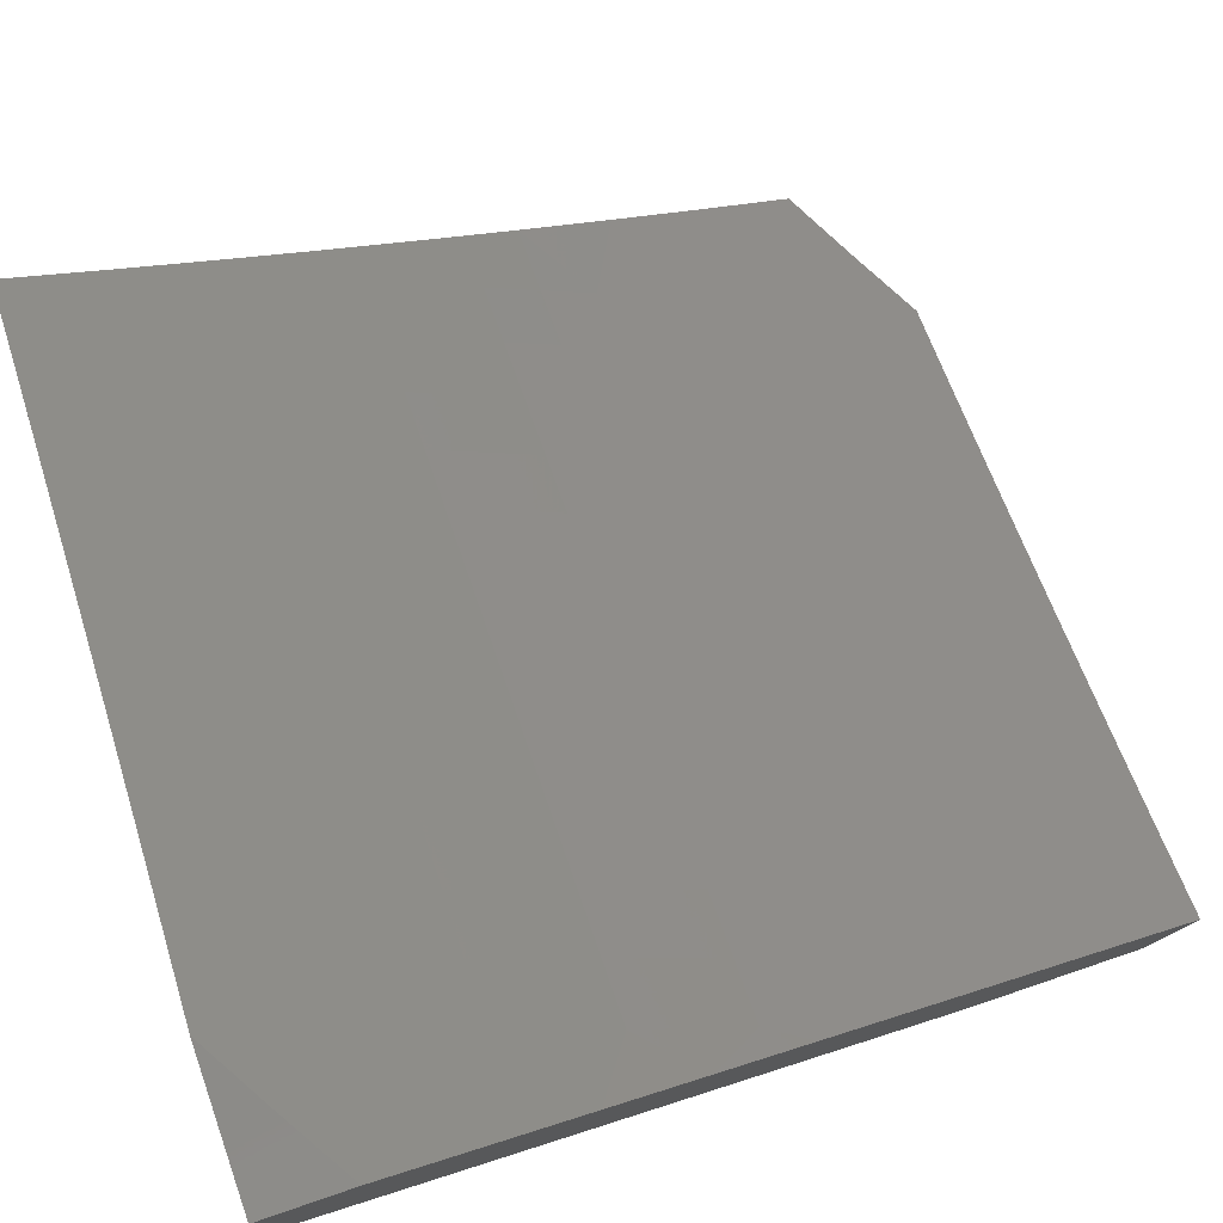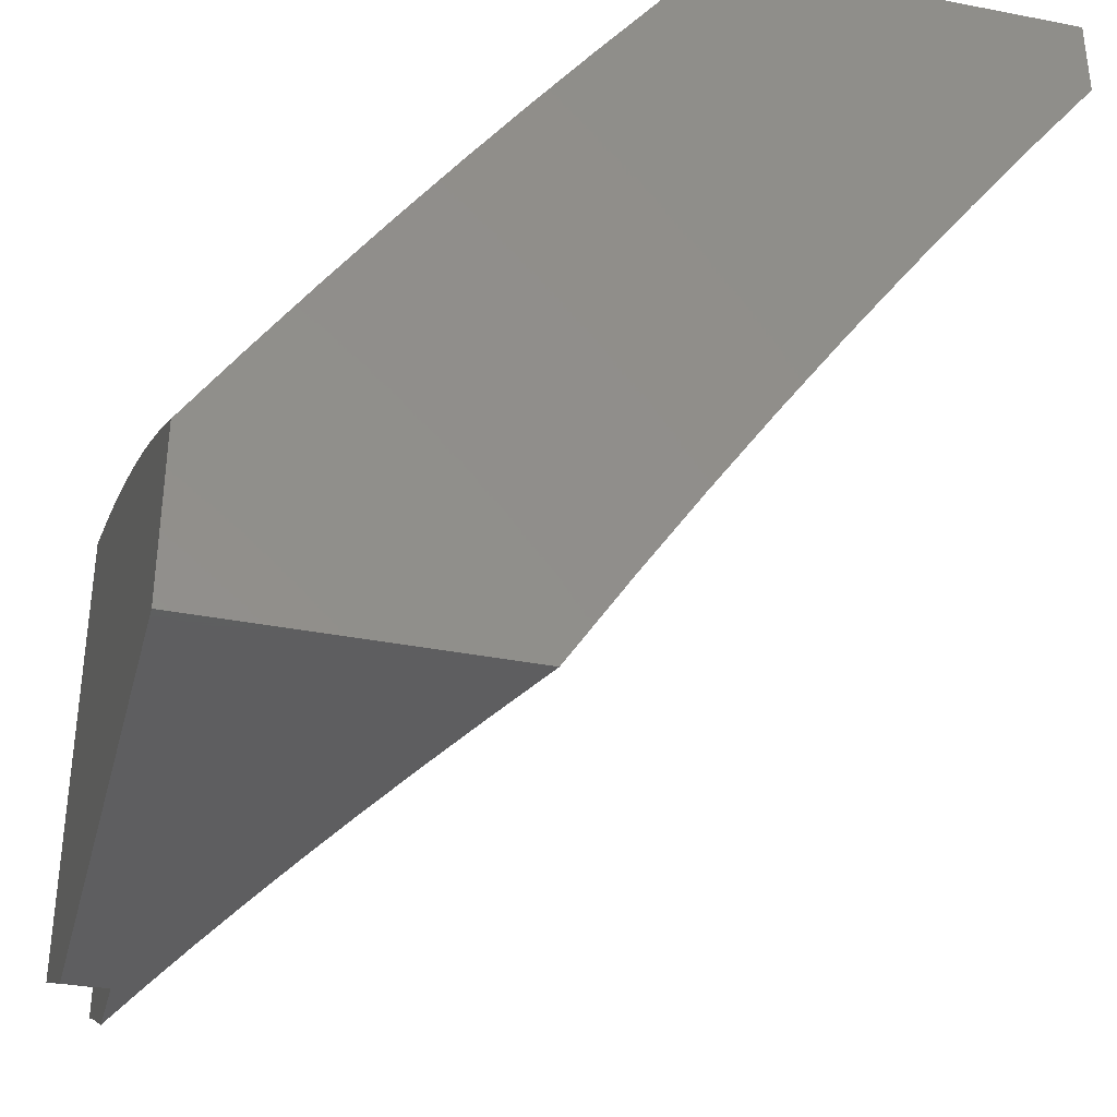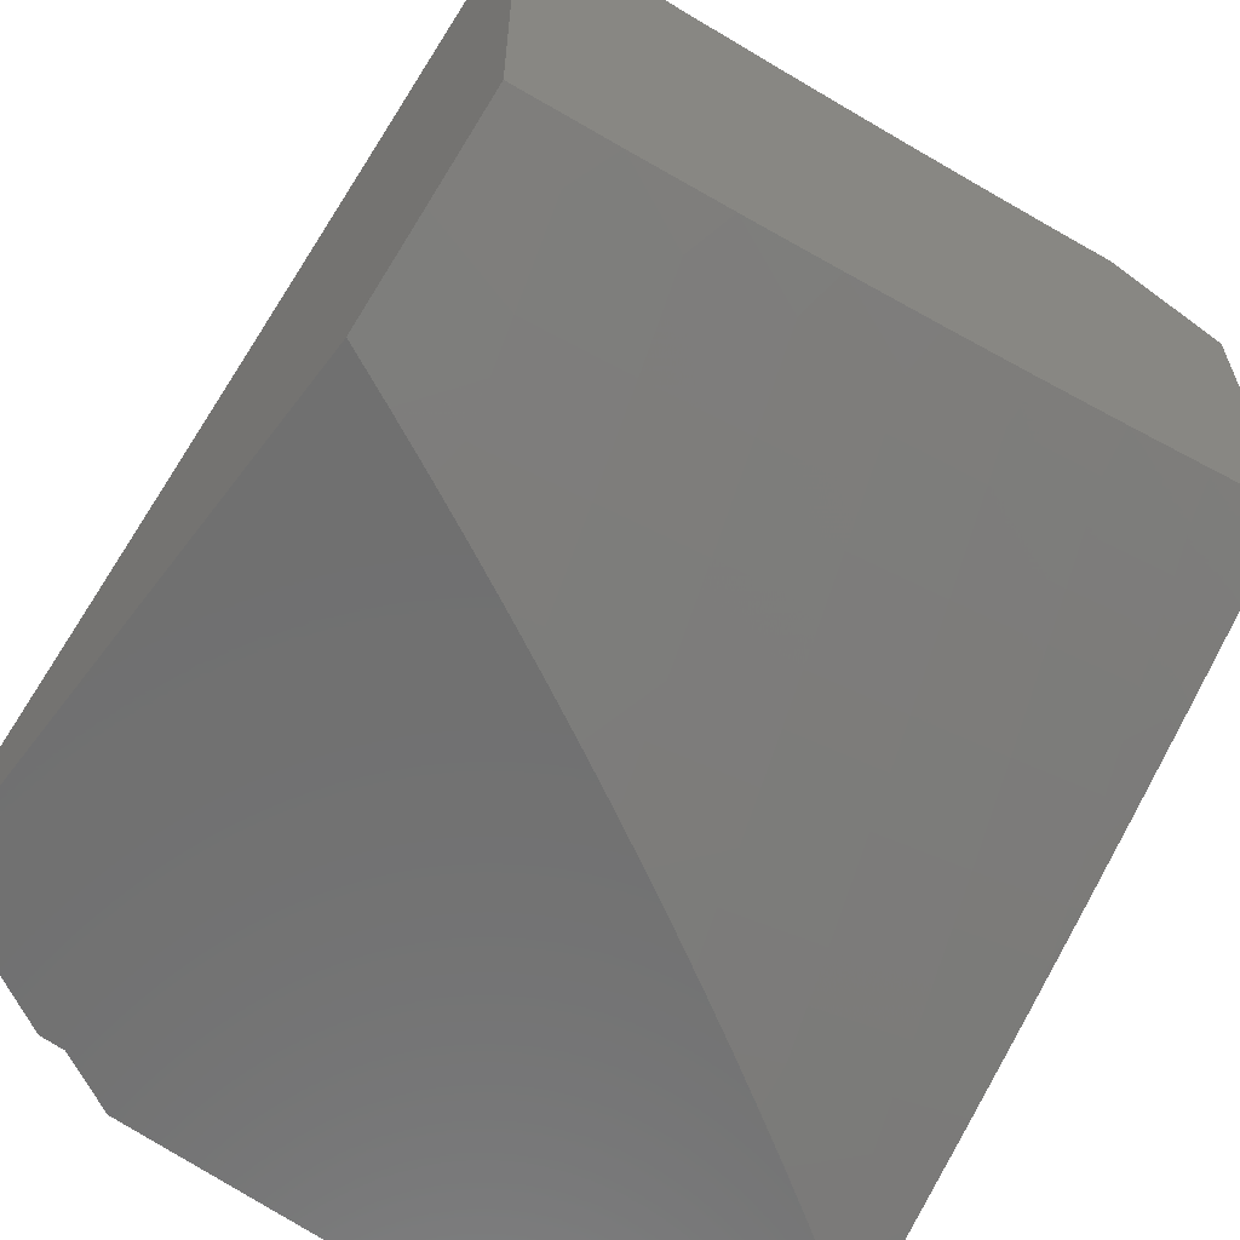
<metadata>
{"format":"stl","ext":"stl","renderer":"f3d","projection":"perspective","resolution":1024,"background":"white","views":[{"elev":79.2,"azim":71.3,"up":"+Y"},{"elev":-36.2,"azim":75.7,"up":"+Z"},{"elev":-62.0,"azim":-37.0,"up":"+Y"}]}
</metadata>
<code>
# stl→obj: 338 verts, 672 faces
v 3.274 -8.945 6
v 3.273 -8.973 6
v 3.206 -8.945 6.036
v 3.205 -8.974 6.037
v 3.138 -8.945 6.072
v 3.137 -8.974 6.072
v 3.069 -8.945 6.107
v 3.068 -8.973 6.107
v 3 -8.973 6.141
v 3 -9 6.141
v 3.069 -9 6.107
v 3.137 -9 6.072
v 3.205 -9 6.036
v 3.272 -9 6
v 3 -8.945 6.141
v 3.185 -8.945 6
v 3.093 -8.945 6.051
v 3 -8.945 6.101
v 3.9 -8.67 6
v 3.941 -8.632 6.032
v 4 -8.626 6
v 3.934 -8.615 6.064
v 4 -8.553 6.116
v 3.926 -8.598 6.096
v 3.918 -8.581 6.128
v 3.842 -8.614 6.128
v 3.834 -8.597 6.16
v 3.758 -8.629 6.16
v 3.751 -8.612 6.192
v 3.674 -8.643 6.192
v 3.667 -8.625 6.224
v 3.591 -8.656 6.224
v 3.583 -8.638 6.255
v 3.507 -8.668 6.255
v 3.493 -8.632 6.319
v 3.417 -8.661 6.319
v 3.402 -8.625 6.382
v 3.326 -8.653 6.382
v 3.312 -8.616 6.445
v 3.25 -8.681 6.382
v 3.237 -8.644 6.445
v 3.175 -8.708 6.382
v 3.161 -8.671 6.445
v 3.085 -8.697 6.445
v 3.072 -8.659 6.507
v 3 -8.725 6.445
v 3 -8.649 6.558
v 3.865 -8.665 6.032
v 3.799 -8.713 6
v 3.788 -8.698 6.032
v 3.711 -8.729 6.032
v 3.704 -8.712 6.064
v 3.627 -8.743 6.064
v 3.62 -8.726 6.096
v 3.543 -8.756 6.096
v 3.536 -8.739 6.128
v 3.459 -8.768 6.128
v 3.452 -8.751 6.16
v 3.375 -8.779 6.16
v 3.368 -8.761 6.192
v 3.298 -8.807 6.16
v 3.291 -8.789 6.192
v 3.221 -8.834 6.16
v 3.214 -8.817 6.192
v 3.137 -8.843 6.192
v 3.131 -8.825 6.224
v 3 -8.873 6.216
v 3.124 -8.807 6.255
v 3 -8.8 6.331
v 3.111 -8.771 6.319
v 3.098 -8.734 6.382
v 3.188 -8.744 6.319
v 3.698 -8.754 6
v 3.634 -8.76 6.032
v 3.55 -8.773 6.064
v 3.466 -8.785 6.096
v 3.382 -8.797 6.128
v 3.304 -8.825 6.128
v 3.227 -8.852 6.128
v 3.143 -8.861 6.16
v 3.596 -8.795 6
v 3.557 -8.79 6.032
v 3.472 -8.803 6.064
v 3.388 -8.814 6.096
v 3.311 -8.842 6.096
v 3.234 -8.87 6.096
v 3.15 -8.879 6.128
v 3.494 -8.834 6
v 3.479 -8.82 6.032
v 3.395 -8.832 6.064
v 3.317 -8.86 6.064
v 3.24 -8.887 6.064
v 3.156 -8.896 6.096
v 3.402 -8.849 6.032
v 3.392 -8.872 6
v 3.324 -8.877 6.032
v 3.289 -8.909 6
v 3.246 -8.905 6.032
v 3.168 -8.931 6.032
v 3.162 -8.914 6.064
v 3.045 -8.583 6.632
v 3 -8.572 6.67
v 3.12 -8.557 6.632
v 3.017 -8.505 6.756
v 3.091 -8.48 6.756
v 3 -8.493 6.781
v 3.063 -8.401 6.878
v 3 -8.413 6.891
v 3 -8.331 7
v 3.105 -8.294 7
v 3.135 -8.375 6.878
v 3.165 -8.454 6.756
v 3.194 -8.531 6.632
v 3.147 -8.633 6.507
v 3.223 -8.607 6.507
v 3.209 -8.348 6.878
v 3.21 -8.256 7
v 3.282 -8.321 6.878
v 3.315 -8.217 7
v 3.355 -8.293 6.878
v 3.428 -8.264 6.878
v 3.46 -8.342 6.756
v 3.534 -8.313 6.756
v 3.566 -8.389 6.632
v 3.64 -8.358 6.632
v 3.673 -8.433 6.507
v 3.747 -8.401 6.507
v 3.763 -8.438 6.445
v 3.838 -8.405 6.445
v 3.854 -8.441 6.382
v 3.929 -8.408 6.382
v 3.946 -8.444 6.319
v 4 -8.402 6.344
v 4 -8.478 6.23
v 3.419 -8.176 7
v 3.501 -8.235 6.878
v 3.607 -8.283 6.756
v 3.714 -8.327 6.632
v 3.821 -8.369 6.507
v 3.912 -8.372 6.445
v 3.987 -8.339 6.445
v 4 -8.324 6.457
v 3.97 -8.303 6.507
v 4 -8.245 6.568
v 3.935 -8.23 6.632
v 4 -8.165 6.679
v 3.899 -8.155 6.756
v 3.971 -8.122 6.756
v 3.863 -8.079 6.878
v 3.934 -8.046 6.878
v 3.915 -8 6.949
v 4 -8 6.898
v 3.522 -8.134 7
v 3.574 -8.205 6.878
v 3.68 -8.252 6.756
v 3.788 -8.295 6.632
v 3.896 -8.336 6.507
v 3.625 -8.09 7
v 3.646 -8.175 6.878
v 3.753 -8.22 6.756
v 3.861 -8.263 6.632
v 3.718 -8.144 6.878
v 3.727 -8.046 7
v 3.791 -8.112 6.878
v 3.829 -8 7
v 4 -8.083 6.789
v 3.986 -8.53 6.16
v 3.978 -8.513 6.192
v 3.97 -8.496 6.224
v 3.895 -8.529 6.224
v 3.887 -8.512 6.255
v 3.811 -8.545 6.255
v 3.795 -8.509 6.319
v 3.72 -8.541 6.319
v 3.704 -8.505 6.382
v 3.629 -8.536 6.382
v 3.613 -8.5 6.445
v 3.538 -8.53 6.445
v 3.523 -8.493 6.507
v 3.448 -8.523 6.507
v 3.418 -8.448 6.632
v 3.343 -8.476 6.632
v 3.313 -8.399 6.756
v 3.239 -8.427 6.756
v 3.857 -8.648 6.064
v 3.781 -8.681 6.064
v 3.85 -8.631 6.096
v 3.773 -8.663 6.096
v 3.696 -8.695 6.096
v 3.91 -8.564 6.16
v 3.994 -8.548 6.128
v 3.903 -8.547 6.192
v 3.827 -8.58 6.192
v 3.819 -8.562 6.224
v 3.735 -8.577 6.255
v 3.644 -8.572 6.319
v 3.553 -8.567 6.382
v 3.463 -8.56 6.445
v 3.373 -8.551 6.507
v 3.269 -8.504 6.632
v 3.871 -8.477 6.319
v 3.962 -8.479 6.255
v 3.779 -8.474 6.382
v 3.688 -8.469 6.445
v 3.598 -8.463 6.507
v 3.492 -8.418 6.632
v 3.387 -8.371 6.756
v 3.826 -8.188 6.756
v 3.766 -8.646 6.128
v 3.682 -8.66 6.16
v 3.598 -8.674 6.192
v 3.514 -8.686 6.224
v 3.431 -8.697 6.255
v 3.34 -8.69 6.319
v 3.264 -8.717 6.319
v 3.743 -8.594 6.224
v 3.689 -8.678 6.128
v 3.612 -8.709 6.128
v 3.659 -8.608 6.255
v 3.568 -8.603 6.319
v 3.478 -8.596 6.382
v 3.388 -8.588 6.445
v 3.298 -8.579 6.507
v 3.605 -8.691 6.16
v 3.521 -8.704 6.192
v 3.438 -8.715 6.224
v 3.354 -8.726 6.255
v 3.278 -8.754 6.255
v 3.201 -8.781 6.255
v 3.529 -8.721 6.16
v 3.445 -8.733 6.192
v 3.361 -8.744 6.224
v 3.284 -8.772 6.224
v 3.208 -8.799 6.224
v 3.065 -9 6.757
v 3.13 -8.942 6.807
v 3 -9 6.788
v 3.119 -8.911 6.856
v 3 -8.923 6.894
v 3.108 -8.879 6.904
v 3.097 -8.848 6.952
v 3.229 -8.8 6.952
v 3.127 -8.801 7
v 3.254 -8.755 7
v 3.361 -8.751 6.952
v 3.38 -8.707 7
v 3.492 -8.699 6.952
v 3.506 -8.657 7
v 3.624 -8.645 6.952
v 3.631 -8.606 7
v 3.754 -8.589 6.952
v 3.754 -8.553 7
v 3.885 -8.531 6.952
v 3.878 -8.497 7
v 4 -8.441 7
v 4 -8.514 6.905
v 3.899 -8.562 6.904
v 3.912 -8.592 6.856
v 3.781 -8.65 6.856
v 3.794 -8.68 6.807
v 3.662 -8.737 6.807
v 3.675 -8.767 6.759
v 3.542 -8.822 6.759
v 3.554 -8.852 6.71
v 3.42 -8.904 6.71
v 3.431 -8.934 6.662
v 3.297 -8.985 6.662
v 3.386 -9 6.592
v 3.322 -9 6.627
v 3.258 -9 6.66
v 3.286 -8.955 6.71
v 3.194 -9 6.693
v 3.275 -8.924 6.759
v 3.14 -8.972 6.759
v 3.263 -8.894 6.807
v 3.252 -8.863 6.856
v 3.24 -8.832 6.904
v 3.13 -9 6.725
v 3.443 -8.964 6.613
v 3.449 -9 6.558
v 3.454 -8.994 6.563
v 3.511 -9 6.522
v 3.589 -8.941 6.563
v 3.601 -8.97 6.514
v 3.724 -8.885 6.563
v 3.736 -8.914 6.514
v 3.859 -8.828 6.563
v 3.871 -8.857 6.514
v 4 -8.798 6.516
v 3.884 -8.885 6.465
v 4 -8.867 6.417
v 3.896 -8.913 6.415
v 3.908 -8.942 6.366
v 3.82 -9 6.335
v 3.88 -9 6.296
v 3.574 -9 6.486
v 3.613 -8.999 6.465
v 3.748 -8.943 6.465
v 3.636 -9 6.449
v 3.698 -9 6.412
v 3.76 -8.972 6.415
v 3.759 -9 6.374
v 3.94 -9 6.257
v 3.933 -8.997 6.266
v 3.921 -8.969 6.316
v 4 -8.934 6.317
v 4 -9 6.216
v 3.993 -8.768 6.563
v 4 -8.729 6.614
v 3.979 -8.739 6.613
v 3.966 -8.71 6.662
v 3.846 -8.799 6.613
v 3.833 -8.77 6.662
v 3.712 -8.856 6.613
v 3.7 -8.827 6.662
v 3.578 -8.911 6.613
v 3.566 -8.882 6.662
v 4 -8.658 6.712
v 3.953 -8.681 6.71
v 3.82 -8.74 6.71
v 3.687 -8.797 6.71
v 3.939 -8.651 6.759
v 4 -8.587 6.809
v 3.926 -8.622 6.807
v 3 -8.845 7
v 3.408 -8.874 6.759
v 3.397 -8.844 6.807
v 3.385 -8.813 6.856
v 3.373 -8.782 6.904
v 3.53 -8.791 6.807
v 3.517 -8.761 6.856
v 3.505 -8.73 6.904
v 3.649 -8.707 6.856
v 3.637 -8.676 6.904
v 3.807 -8.71 6.759
v 3.768 -8.62 6.904
v 4 -9 6
v 4 -8 7
f 1 2 3
f 3 2 4
f 3 4 5
f 5 4 6
f 5 6 7
f 7 6 8
f 7 8 9
f 9 8 10
f 10 8 11
f 11 8 6
f 11 6 12
f 12 6 13
f 13 6 4
f 13 4 14
f 14 4 2
f 9 15 7
f 1 3 16
f 16 3 17
f 17 3 5
f 17 5 7
f 15 18 7
f 7 18 17
f 19 20 21
f 21 20 22
f 21 22 23
f 23 22 24
f 23 24 25
f 25 24 26
f 25 26 27
f 27 26 28
f 27 28 29
f 29 28 30
f 29 30 31
f 31 30 32
f 31 32 33
f 33 32 34
f 33 34 35
f 35 34 36
f 35 36 37
f 37 36 38
f 37 38 39
f 39 38 40
f 39 40 41
f 41 40 42
f 41 42 43
f 43 42 44
f 43 44 45
f 45 44 46
f 45 46 47
f 20 19 48
f 48 19 49
f 48 49 50
f 50 49 51
f 50 51 52
f 52 51 53
f 52 53 54
f 54 53 55
f 54 55 56
f 56 55 57
f 56 57 58
f 58 57 59
f 58 59 60
f 60 59 61
f 60 61 62
f 62 61 63
f 62 63 64
f 64 63 65
f 64 65 66
f 66 65 67
f 66 67 68
f 68 67 69
f 68 69 70
f 70 69 71
f 70 71 72
f 72 71 42
f 72 42 40
f 49 73 51
f 51 73 74
f 51 74 53
f 53 74 75
f 53 75 55
f 55 75 76
f 55 76 57
f 57 76 77
f 57 77 59
f 59 77 78
f 59 78 61
f 61 78 79
f 61 79 63
f 63 79 80
f 63 80 65
f 65 80 67
f 73 81 74
f 74 81 82
f 74 82 75
f 75 82 83
f 75 83 76
f 76 83 84
f 76 84 77
f 77 84 85
f 77 85 78
f 78 85 86
f 78 86 79
f 79 86 87
f 79 87 80
f 80 87 67
f 81 88 82
f 82 88 89
f 82 89 83
f 83 89 90
f 83 90 84
f 84 90 91
f 84 91 85
f 85 91 92
f 85 92 86
f 86 92 93
f 86 93 87
f 87 93 18
f 87 18 67
f 89 88 94
f 94 88 95
f 94 95 96
f 96 95 97
f 96 97 98
f 98 97 16
f 98 16 99
f 99 16 17
f 99 17 100
f 100 17 93
f 100 93 92
f 17 18 93
f 69 46 71
f 71 46 44
f 71 44 42
f 45 47 101
f 101 47 102
f 101 102 103
f 103 102 104
f 103 104 105
f 105 104 106
f 105 106 107
f 107 106 108
f 107 108 109
f 102 106 104
f 109 110 107
f 107 110 111
f 107 111 105
f 105 111 112
f 105 112 103
f 103 112 113
f 103 113 114
f 114 113 115
f 114 115 43
f 43 115 41
f 111 110 116
f 116 110 117
f 116 117 118
f 118 117 119
f 118 119 120
f 120 119 121
f 120 121 122
f 122 121 123
f 122 123 124
f 124 123 125
f 124 125 126
f 126 125 127
f 126 127 128
f 128 127 129
f 128 129 130
f 130 129 131
f 130 131 132
f 132 131 133
f 132 133 134
f 119 135 121
f 121 135 136
f 121 136 123
f 123 136 137
f 123 137 125
f 125 137 138
f 125 138 127
f 127 138 139
f 127 139 129
f 129 139 140
f 129 140 131
f 131 140 141
f 131 141 133
f 133 141 142
f 142 141 143
f 142 143 144
f 144 143 145
f 144 145 146
f 146 145 147
f 146 147 148
f 148 147 149
f 148 149 150
f 150 149 151
f 150 151 152
f 135 153 136
f 136 153 154
f 136 154 137
f 137 154 155
f 137 155 138
f 138 155 156
f 138 156 139
f 139 156 157
f 139 157 140
f 140 157 141
f 153 158 154
f 154 158 159
f 154 159 155
f 155 159 160
f 155 160 156
f 156 160 161
f 156 161 157
f 157 161 143
f 157 143 141
f 159 158 162
f 162 158 163
f 162 163 164
f 164 163 165
f 164 165 149
f 149 165 151
f 152 166 150
f 150 166 148
f 166 146 148
f 23 167 134
f 134 167 168
f 134 168 169
f 169 168 170
f 169 170 171
f 171 170 172
f 171 172 173
f 173 172 174
f 173 174 175
f 175 174 176
f 175 176 177
f 177 176 178
f 177 178 179
f 179 178 180
f 179 180 181
f 181 180 182
f 181 182 183
f 183 182 184
f 183 184 116
f 116 184 112
f 116 112 111
f 22 20 185
f 185 20 48
f 185 48 186
f 186 48 50
f 186 50 52
f 24 22 187
f 187 22 185
f 187 185 188
f 188 185 186
f 188 186 189
f 189 186 52
f 189 52 54
f 25 190 191
f 191 190 167
f 191 167 23
f 168 167 192
f 192 167 190
f 192 190 193
f 193 190 27
f 193 27 29
f 190 25 27
f 168 192 170
f 170 192 194
f 170 194 172
f 172 194 195
f 172 195 174
f 174 195 196
f 174 196 176
f 176 196 197
f 176 197 178
f 178 197 198
f 178 198 180
f 180 198 199
f 180 199 182
f 182 199 200
f 182 200 184
f 184 200 113
f 184 113 112
f 194 192 193
f 171 201 202
f 202 201 132
f 202 132 134
f 132 201 130
f 130 201 203
f 130 203 128
f 128 203 204
f 128 204 126
f 126 204 205
f 126 205 124
f 124 205 206
f 124 206 122
f 122 206 207
f 122 207 120
f 120 207 118
f 203 201 173
f 173 201 171
f 160 162 208
f 208 162 164
f 208 164 147
f 147 164 149
f 162 160 159
f 160 208 161
f 161 208 145
f 161 145 143
f 145 208 147
f 134 169 202
f 202 169 171
f 25 191 23
f 24 187 26
f 26 187 209
f 26 209 28
f 28 209 210
f 28 210 30
f 30 210 211
f 30 211 32
f 32 211 212
f 32 212 34
f 34 212 213
f 34 213 36
f 36 213 214
f 36 214 38
f 38 214 215
f 38 215 40
f 40 215 72
f 209 187 188
f 194 193 216
f 216 193 29
f 216 29 31
f 204 203 175
f 175 203 173
f 209 188 217
f 217 188 189
f 217 189 218
f 218 189 54
f 218 54 56
f 194 216 195
f 195 216 219
f 195 219 196
f 196 219 220
f 196 220 197
f 197 220 221
f 197 221 198
f 198 221 222
f 198 222 199
f 199 222 223
f 199 223 200
f 200 223 115
f 200 115 113
f 219 216 31
f 205 204 177
f 177 204 175
f 218 224 217
f 217 224 210
f 217 210 209
f 210 224 211
f 211 224 225
f 211 225 212
f 212 225 226
f 212 226 213
f 213 226 227
f 213 227 214
f 214 227 228
f 214 228 215
f 215 228 229
f 215 229 72
f 72 229 70
f 224 218 230
f 230 218 56
f 230 56 58
f 219 31 33
f 219 33 220
f 220 33 35
f 220 35 221
f 221 35 37
f 221 37 222
f 222 37 39
f 222 39 223
f 223 39 41
f 223 41 115
f 205 177 179
f 205 179 206
f 206 179 181
f 206 181 207
f 207 181 183
f 207 183 118
f 118 183 116
f 224 230 225
f 225 230 231
f 225 231 226
f 226 231 232
f 226 232 227
f 227 232 233
f 227 233 228
f 228 233 234
f 228 234 229
f 229 234 68
f 229 68 70
f 231 230 58
f 232 231 60
f 60 231 58
f 94 96 90
f 90 96 91
f 92 91 98
f 98 91 96
f 232 60 62
f 232 62 233
f 233 62 64
f 233 64 234
f 234 64 66
f 234 66 68
f 89 94 90
f 100 92 98
f 99 100 98
f 101 103 114
f 101 114 45
f 45 114 43
f 235 236 237
f 237 236 238
f 237 238 239
f 239 238 240
f 239 240 241
f 241 240 242
f 241 242 243
f 243 242 244
f 244 242 245
f 244 245 246
f 246 245 247
f 246 247 248
f 248 247 249
f 248 249 250
f 250 249 251
f 250 251 252
f 252 251 253
f 252 253 254
f 254 253 255
f 255 253 256
f 256 253 257
f 256 257 258
f 258 257 259
f 258 259 260
f 260 259 261
f 260 261 262
f 262 261 263
f 262 263 264
f 264 263 265
f 264 265 266
f 266 265 267
f 266 267 268
f 268 267 269
f 269 267 270
f 270 267 271
f 270 271 272
f 272 271 273
f 272 273 274
f 274 273 275
f 274 275 236
f 236 275 276
f 236 276 238
f 238 276 277
f 238 277 240
f 240 277 242
f 236 235 274
f 274 235 278
f 274 278 272
f 266 268 279
f 279 268 280
f 279 280 281
f 281 280 282
f 281 282 283
f 283 282 284
f 283 284 285
f 285 284 286
f 285 286 287
f 287 286 288
f 287 288 289
f 289 288 290
f 289 290 291
f 291 290 292
f 291 292 293
f 293 292 294
f 293 294 295
f 282 296 284
f 284 296 297
f 284 297 286
f 286 297 298
f 286 298 288
f 288 298 290
f 296 299 297
f 297 299 300
f 297 300 298
f 298 300 301
f 298 301 290
f 290 301 292
f 300 302 301
f 301 302 294
f 301 294 292
f 303 304 295
f 295 304 305
f 295 305 293
f 293 305 306
f 293 306 291
f 303 307 304
f 304 307 306
f 304 306 305
f 287 289 308
f 308 289 309
f 308 309 310
f 310 309 311
f 310 311 312
f 312 311 313
f 312 313 314
f 314 313 315
f 314 315 316
f 316 315 317
f 316 317 279
f 279 317 266
f 309 318 311
f 311 318 319
f 311 319 313
f 313 319 320
f 313 320 315
f 315 320 321
f 315 321 317
f 317 321 264
f 317 264 266
f 319 318 322
f 322 318 323
f 322 323 324
f 324 323 258
f 324 258 260
f 323 256 258
f 243 325 241
f 241 325 239
f 267 265 271
f 271 265 326
f 271 326 273
f 273 326 327
f 273 327 275
f 275 327 328
f 275 328 276
f 276 328 329
f 276 329 277
f 277 329 245
f 277 245 242
f 316 279 281
f 265 263 326
f 326 263 330
f 326 330 327
f 327 330 331
f 327 331 328
f 328 331 332
f 328 332 329
f 329 332 247
f 329 247 245
f 314 316 283
f 283 316 281
f 314 283 285
f 262 264 321
f 263 261 330
f 330 261 333
f 330 333 331
f 331 333 334
f 331 334 332
f 332 334 249
f 332 249 247
f 312 314 285
f 312 285 287
f 262 321 335
f 335 321 320
f 335 320 322
f 322 320 319
f 261 259 333
f 333 259 336
f 333 336 334
f 334 336 251
f 334 251 249
f 310 312 287
f 308 310 287
f 324 260 335
f 335 260 262
f 324 335 322
f 253 251 336
f 253 336 257
f 257 336 259
f 337 14 95
f 95 14 2
f 95 2 1
f 16 97 1
f 1 97 95
f 95 88 337
f 337 88 81
f 337 81 73
f 73 49 337
f 337 49 19
f 337 19 21
f 152 151 338
f 338 151 165
f 23 306 21
f 21 306 307
f 21 307 337
f 306 23 291
f 291 23 134
f 291 134 289
f 289 134 133
f 289 133 309
f 309 133 142
f 309 142 318
f 318 142 144
f 318 144 323
f 323 144 256
f 256 144 146
f 256 146 255
f 255 146 166
f 255 166 152
f 152 338 255
f 338 165 255
f 255 165 163
f 255 163 254
f 254 163 158
f 254 158 153
f 254 153 252
f 252 153 135
f 252 135 250
f 250 135 119
f 250 119 248
f 248 119 117
f 248 117 246
f 246 117 110
f 246 110 244
f 244 110 109
f 244 109 243
f 243 109 325
f 11 268 10
f 10 268 269
f 10 269 270
f 12 282 11
f 11 282 280
f 11 280 268
f 282 12 296
f 296 12 13
f 296 13 299
f 299 13 14
f 299 14 300
f 300 14 302
f 302 14 294
f 294 14 295
f 295 14 337
f 295 337 303
f 303 337 307
f 270 272 10
f 10 272 278
f 10 278 235
f 235 237 10
f 18 15 67
f 67 15 9
f 67 9 10
f 10 237 67
f 67 237 69
f 69 237 46
f 46 237 239
f 46 239 47
f 47 239 325
f 47 325 102
f 102 325 106
f 106 325 108
f 108 325 109

</code>
